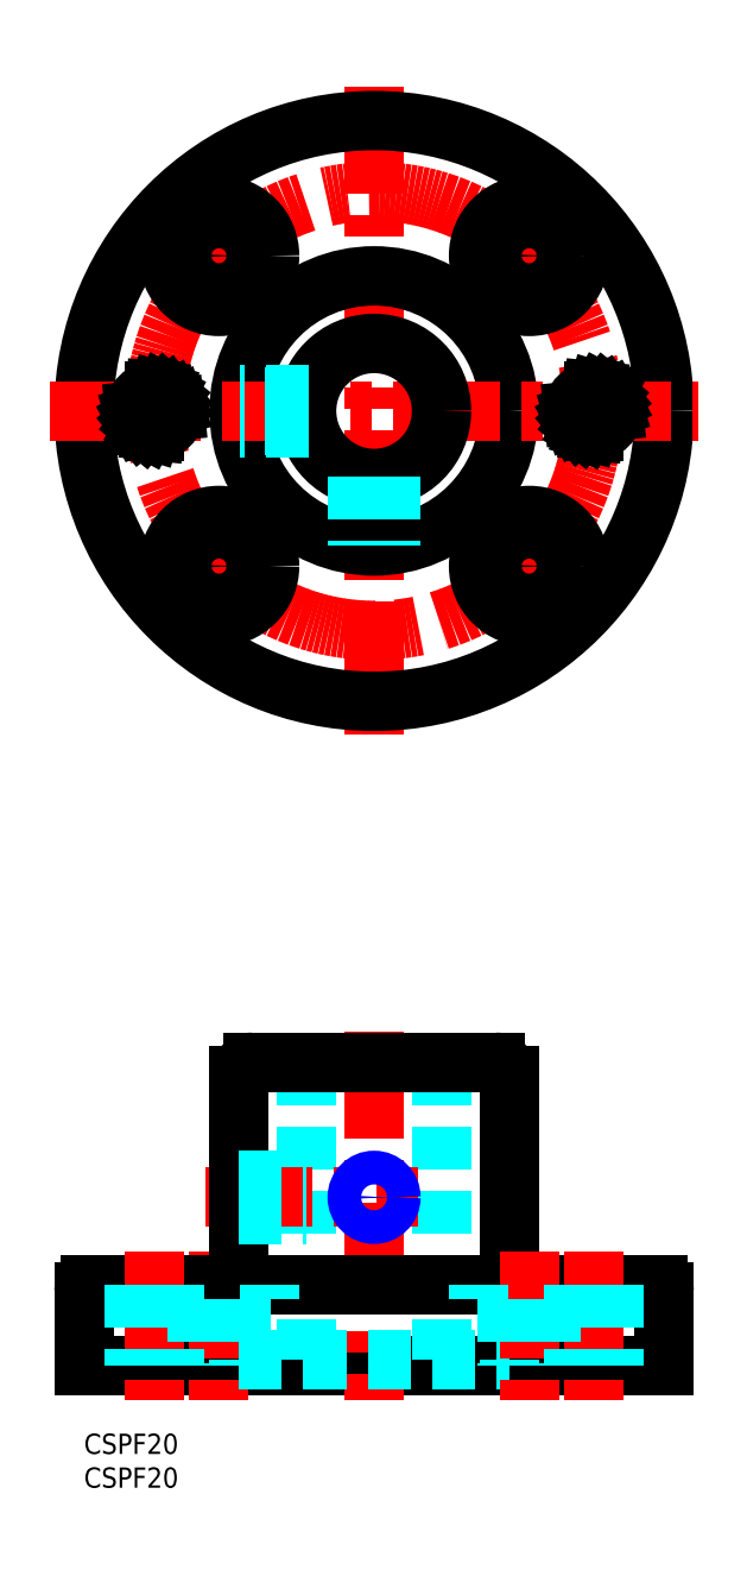
<metadata>
{"format":"dxf","ext":"dxf","renderer":"ezdxf+matplotlib","layout":"modelspace","background":"white","min_lineweight":24,"dpi":150}
</metadata>
<code>
0
SECTION
2
ENTITIES
0
INSERT
8
MSM_CONTINUOUS
2
*U10
10
0
20
0
30
0
0
INSERT
8
MSM_CONTINUOUS
2
*U11
10
0
20
0
30
0
0
CIRCLE
8
MSM_CENTER
10
43
20
151.4
30
0
40
32.5
0
LINE
8
MSM_CENTER
10
58.91
20
135.5
30
0
11
73.05
21
121.4
31
0
0
LINE
8
MSM_CENTER
10
43
20
199.4
30
0
11
43
21
103.4
31
0
0
CIRCLE
8
MSM_CONTINUOUS
10
43
20
151.4
30
0
40
43
0
CIRCLE
8
MSM_CONTINUOUS
10
43
20
151.4
30
0
40
20
0
CIRCLE
8
MSM_CONTINUOUS
10
65.98
20
128.5
30
0
40
7.5
0
LINE
8
MSM_DASHED
10
73.48
20
20
30
0
11
58.48
21
20
31
0
0
LINE
8
MSM_CONTINUOUS
10
6e-16
20
10
30
0
11
86
21
10
31
0
0
LINE
8
MSM_CENTER
10
20.02
20
27
30
0
11
20.02
21
5
31
0
0
LINE
8
MSM_CENTER
10
43
20
59.6
30
0
11
43
21
5
31
0
0
LINE
8
MSM_DASHED
10
33
20
55
30
0
11
33
21
11
31
0
0
LINE
8
MSM_DASHED
10
53
20
55
30
0
11
53
21
11
31
0
0
LINE
8
MSM_CONTINUOUS
10
6e-16
20
21
30
0
11
6e-16
21
10
31
0
0
LINE
8
MSM_DASHED
10
23
20
11
30
0
11
63
21
11
31
0
0
LINE
8
MSM_DASHED
10
23
20
11
30
0
11
23
21
10
31
0
0
LINE
8
MSM_DASHED
10
63
20
11
30
0
11
63
21
10
31
0
0
LINE
8
MSM_DASHED
10
12.52
20
20
30
0
11
27.52
21
20
31
0
0
LINE
8
MSM_CONTINUOUS
10
1
20
22
30
0
11
85
21
22
31
0
0
ARC
8
MSM_CONTINUOUS
10
1
20
21
30
0
40
1
50
90
51
180
0
LINE
8
MSM_CENTER
10
18
20
35
30
0
11
49.44
21
35
31
0
0
LINE
8
MSM_CONTINUOUS
10
23
20
53
30
0
11
23
21
24
31
0
0
ARC
8
MSM_CONTINUOUS
10
21
20
24
30
0
40
2
50
270
51
0
0
LINE
8
MSM_CONTINUOUS
10
63
20
53
30
0
11
63
21
24
31
0
0
ARC
8
MSM_CONTINUOUS
10
65
20
24
30
0
40
2
50
180
51
270
0
CIRCLE
8
MSM_CONTINUOUS
10
65.98
20
128.5
30
0
40
3.3
0
LINE
8
MSM_CENTER
10
65.98
20
27
30
0
11
65.98
21
5
31
0
0
LINE
8
MSM_CONTINUOUS
10
86
20
21
30
0
11
86
21
10
31
0
0
ARC
8
MSM_CONTINUOUS
10
85
20
21
30
0
40
1
50
0
51
90
0
LINE
8
MSM_CENTER
10
-5
20
151.4
30
0
11
91
21
151.4
31
0
0
CIRCLE
8
MSM_CONTINUOUS
10
43
20
151.4
30
0
40
10
0
CIRCLE
8
MSM_CONTINUOUS
10
10.5
20
151.4
30
0
40
3
0
CIRCLE
8
MSM_CONTINUOUS
10
75.5
20
151.4
30
0
40
3
0
LINE
8
MSM_CENTER
10
58.91
20
167.4
30
0
11
73.05
21
181.5
31
0
0
CIRCLE
8
MSM_CONTINUOUS
10
65.98
20
174.4
30
0
40
7.5
0
CIRCLE
8
MSM_CONTINUOUS
10
65.98
20
174.4
30
0
40
3.3
0
LINE
8
MSM_CENTER
10
27.09
20
167.4
30
0
11
12.95
21
181.5
31
0
0
CIRCLE
8
MSM_CONTINUOUS
10
20.02
20
174.4
30
0
40
7.5
0
CIRCLE
8
MSM_CONTINUOUS
10
20.02
20
174.4
30
0
40
3.3
0
LINE
8
MSM_CENTER
10
27.09
20
135.5
30
0
11
12.95
21
121.4
31
0
0
CIRCLE
8
MSM_CONTINUOUS
10
20.02
20
128.5
30
0
40
7.5
0
CIRCLE
8
MSM_CONTINUOUS
10
20.02
20
128.5
30
0
40
3.3
0
LINE
8
MSM_CENTER
10
75.5
20
27
30
0
11
75.5
21
5
31
0
0
LINE
8
MSM_DASHED
10
78.5
20
22
30
0
11
78.5
21
10
31
0
0
LINE
8
MSM_DASHED
10
72.5
20
22
30
0
11
72.5
21
10
31
0
0
LINE
8
MSM_CENTER
10
10.5
20
27
30
0
11
10.5
21
5
31
0
0
LINE
8
MSM_DASHED
10
7.5
20
22
30
0
11
7.5
21
10
31
0
0
LINE
8
MSM_DASHED
10
13.5
20
22
30
0
11
13.5
21
10
31
0
0
LINE
8
MSM_CONTINUOUS
10
61
20
55
30
0
11
25
21
55
31
0
0
ARC
8
MSM_CONTINUOUS
10
61
20
53
30
0
40
2
50
2.036e-13
51
90
0
ARC
8
MSM_CONTINUOUS
10
25
20
53
30
0
40
2
50
90
51
180
0
CIRCLE
8
MSM_CONTINUOUS
10
43
20
35
30
0
40
2.067
0
CIRCLE
8
MSM_NARROW
10
43
20
35
30
0
40
2.5
0
LINE
8
MSM_DASHED
10
23
20
37.5
30
0
11
33
21
37.5
31
0
0
LINE
8
MSM_DASHED
10
23
20
37.07
30
0
11
33
21
37.07
31
0
0
LINE
8
MSM_DASHED
10
23
20
32.93
30
0
11
33
21
32.93
31
0
0
LINE
8
MSM_DASHED
10
23
20
32.5
30
0
11
33
21
32.5
31
0
0
LINE
8
MSM_DASHED
10
33.32
20
153.9
30
0
11
23.16
21
153.9
31
0
0
LINE
8
MSM_DASHED
10
33.22
20
153.5
30
0
11
23.11
21
153.5
31
0
0
LINE
8
MSM_DASHED
10
33.22
20
149.4
30
0
11
23.11
21
149.4
31
0
0
LINE
8
MSM_DASHED
10
33.32
20
148.9
30
0
11
23.16
21
148.9
31
0
0
LINE
8
MSM_DASHED
10
40.5
20
141.8
30
0
11
40.5
21
131.6
31
0
0
LINE
8
MSM_DASHED
10
40.93
20
141.7
30
0
11
40.93
21
131.6
31
0
0
LINE
8
MSM_DASHED
10
45.07
20
141.7
30
0
11
45.07
21
131.6
31
0
0
LINE
8
MSM_DASHED
10
45.5
20
141.8
30
0
11
45.5
21
131.6
31
0
0
LINE
8
MSM_DASHED
10
73.48
20
22
30
0
11
73.48
21
20
31
0
0
LINE
8
MSM_DASHED
10
69.28
20
20
30
0
11
69.28
21
10
31
0
0
LINE
8
MSM_DASHED
10
62.68
20
20
30
0
11
62.68
21
10
31
0
0
LINE
8
MSM_DASHED
10
58.48
20
22
30
0
11
58.48
21
20
31
0
0
LINE
8
MSM_DASHED
10
27.52
20
20
30
0
11
27.52
21
22
31
0
0
LINE
8
MSM_DASHED
10
12.52
20
22
30
0
11
12.52
21
20
31
0
0
LINE
8
MSM_DASHED
10
16.72
20
20
30
0
11
16.72
21
10
31
0
0
LINE
8
MSM_DASHED
10
23.32
20
20
30
0
11
23.32
21
10
31
0
0
INSERT
8
MSM_CONTINUOUS
2
*U12
10
0
20
0
30
0
0
INSERT
8
MSM_CONTINUOUS
2
*U13
10
0
20
0
30
0
0
ENDSEC
0
EOF

</code>
